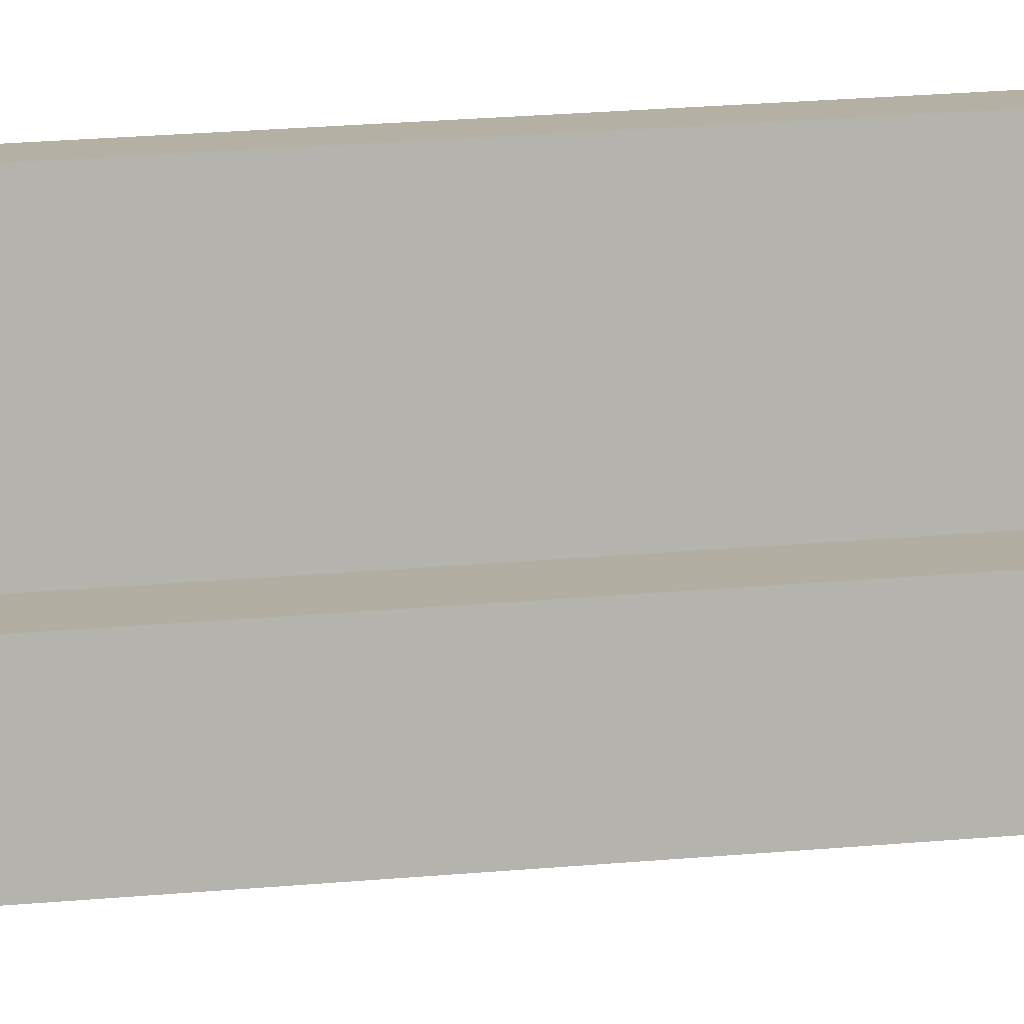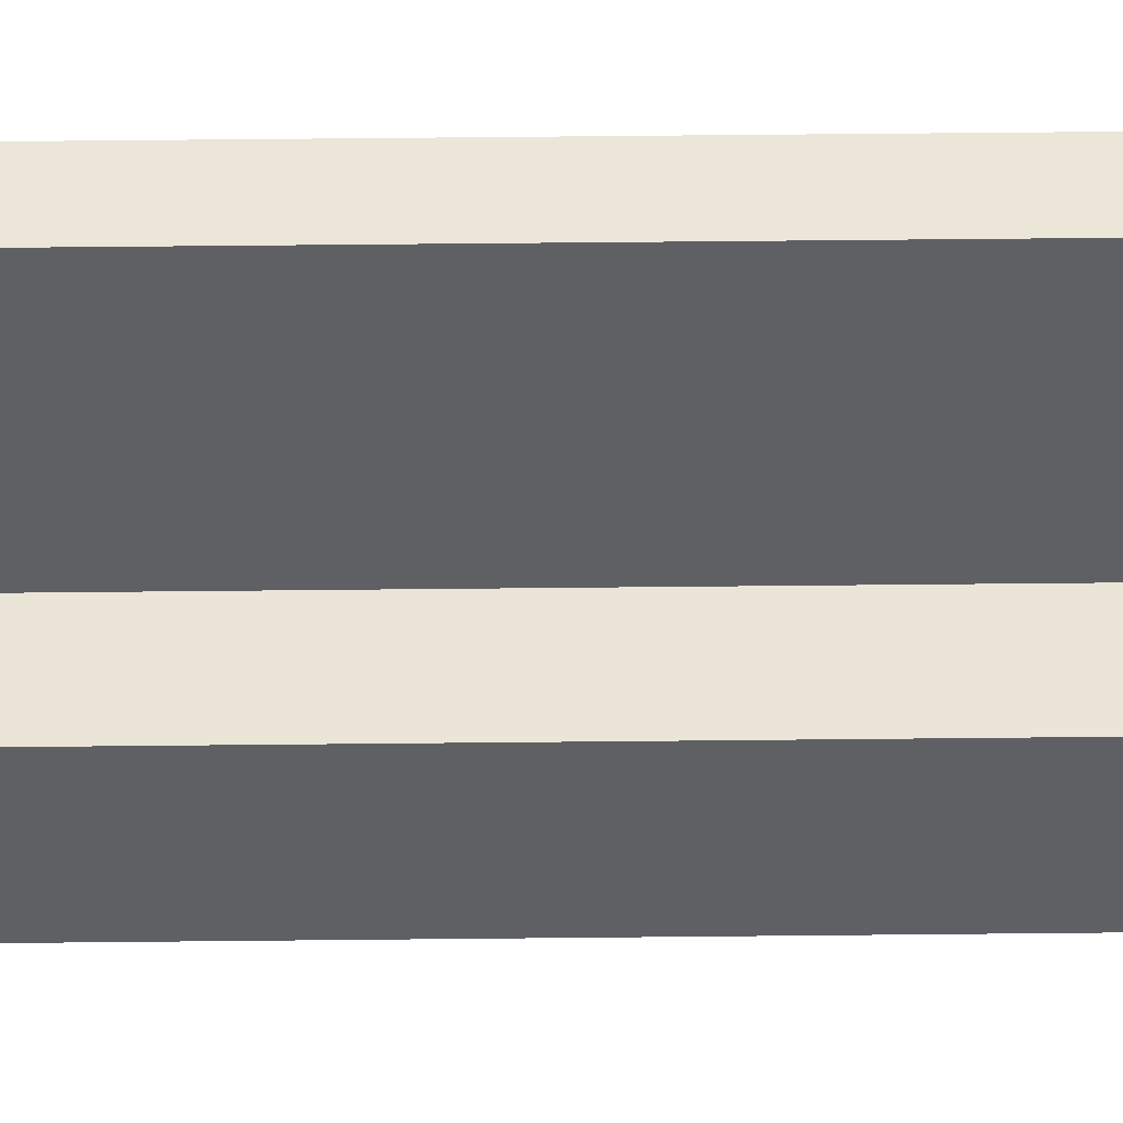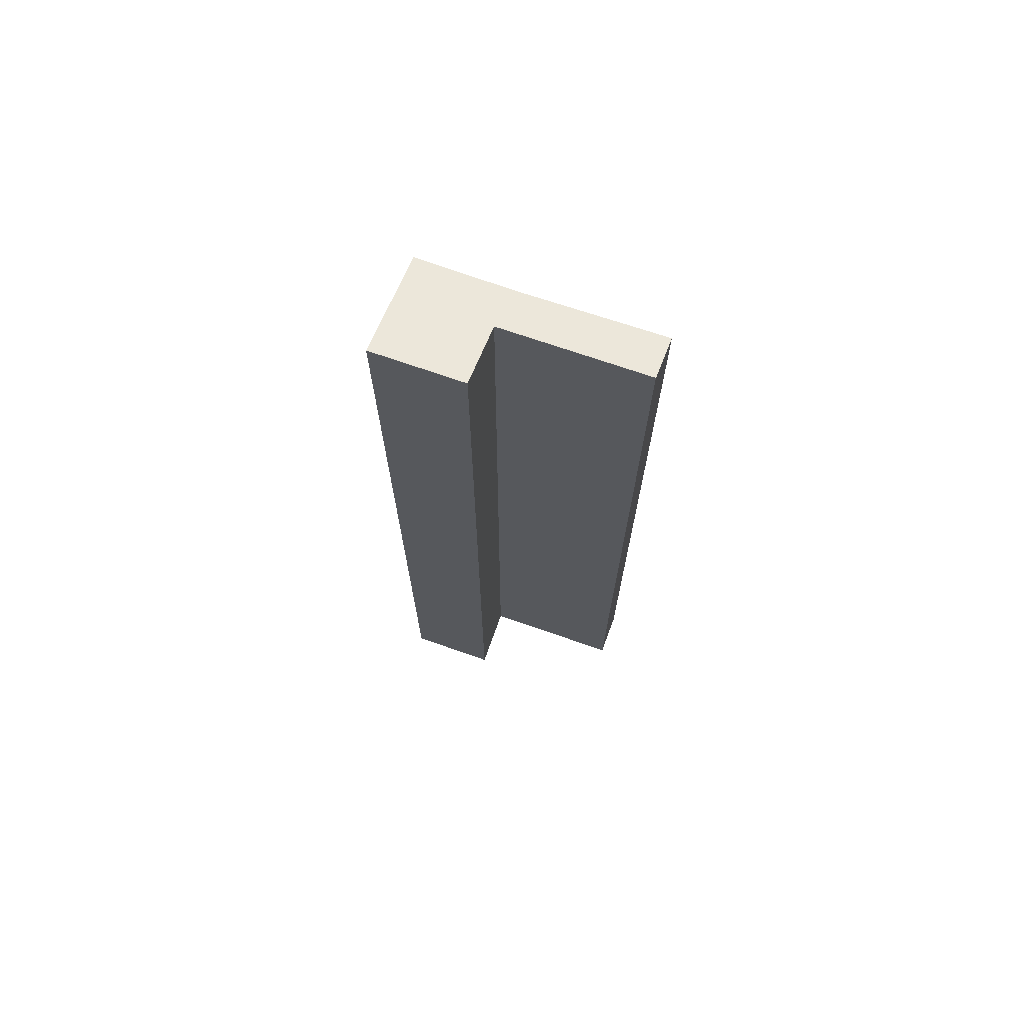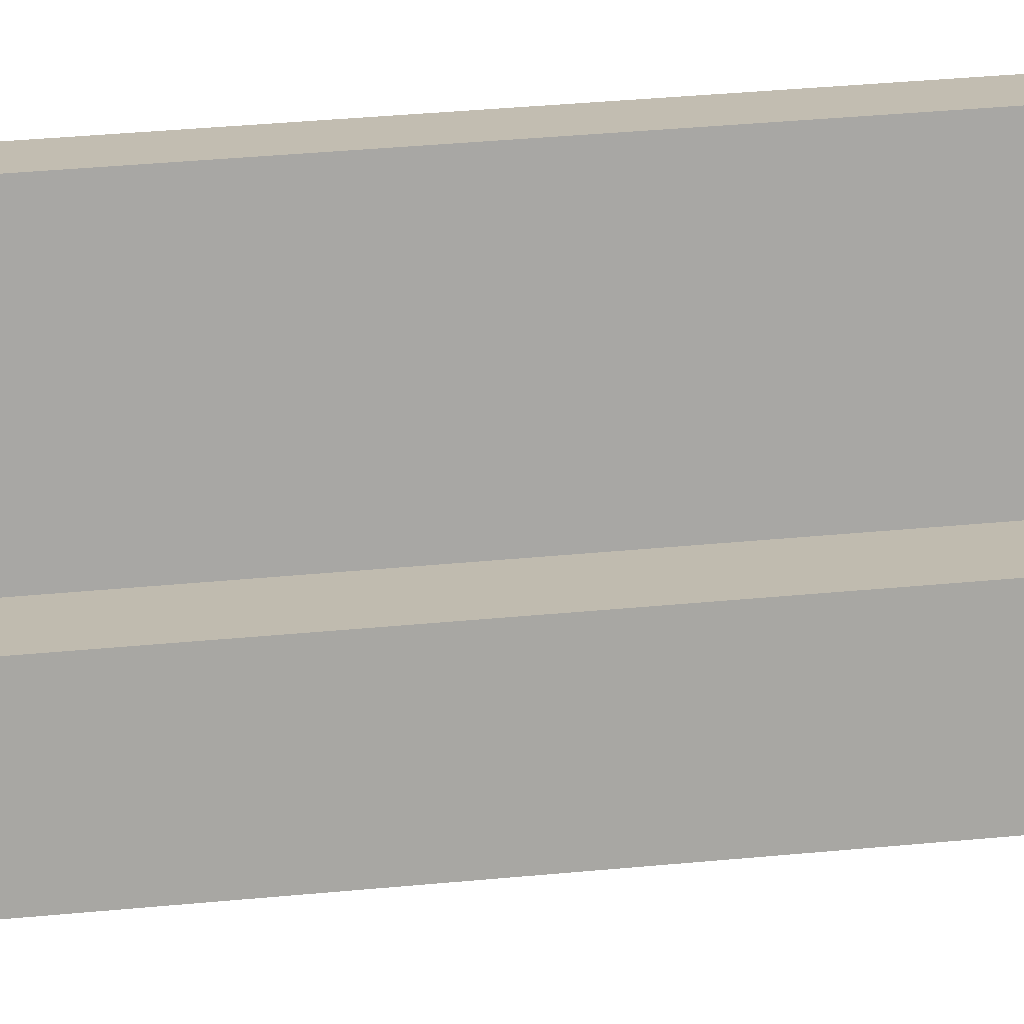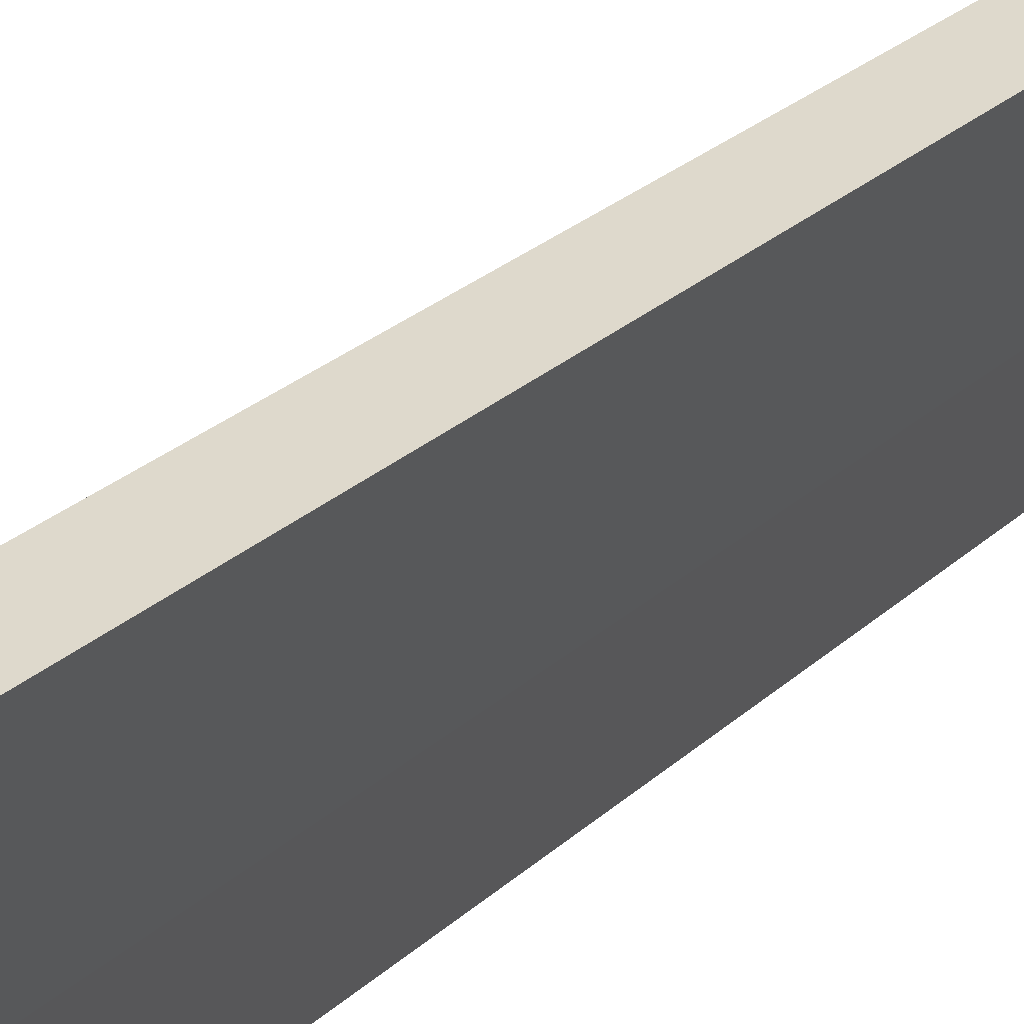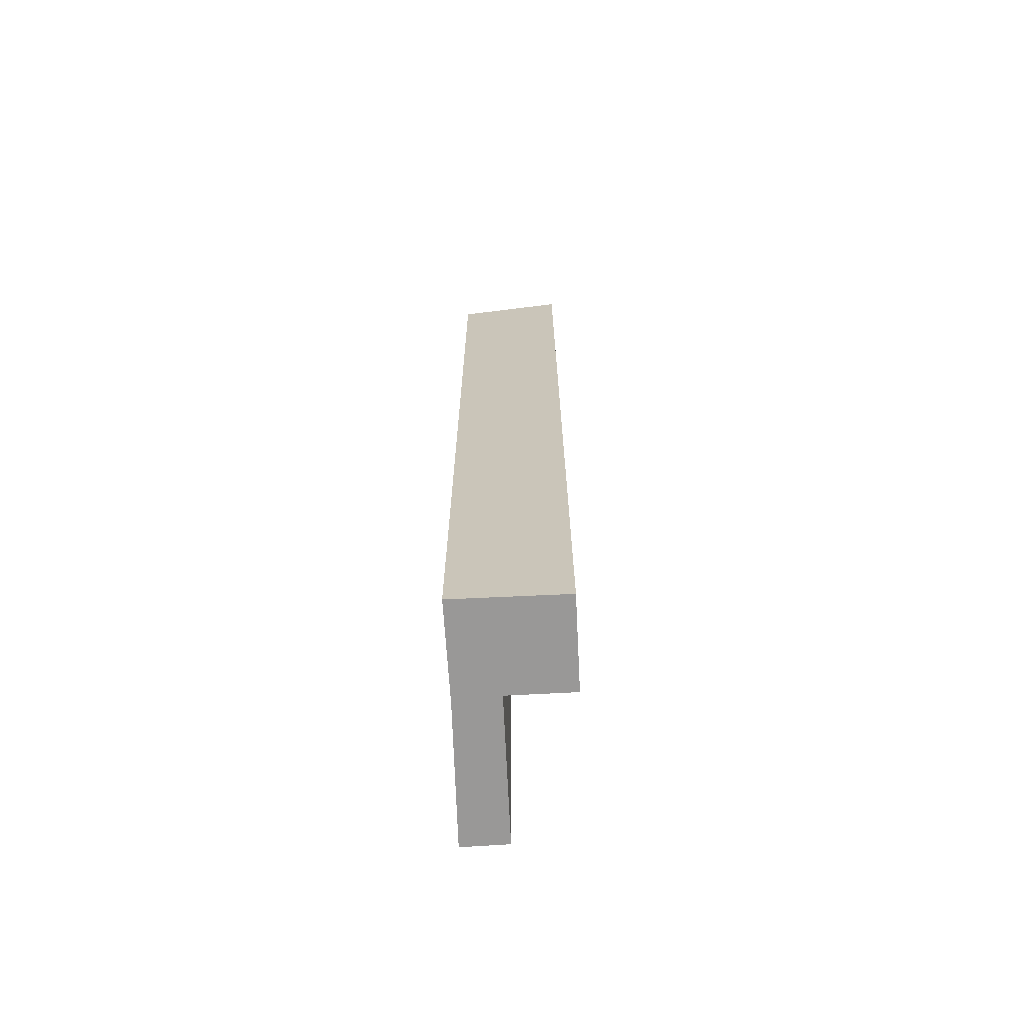
<metadata>
{"format":"obj","ext":"obj","renderer":"f3d","projection":"perspective","resolution":1024,"background":"white","views":[{"elev":26.6,"azim":-97.8,"up":"+Z"},{"elev":61.5,"azim":-90.6,"up":"+Z"},{"elev":71.1,"azim":-54.7,"up":"+Y"},{"elev":32.0,"azim":-98.0,"up":"+Z"},{"elev":23.0,"azim":32.1,"up":"+Z"},{"elev":-68.7,"azim":-161.2,"up":"+Y"}]}
</metadata>
<code>
v  1.064 40.54 3.733
v  2.569 39.74 -0.743
v  0 40.54 2.482e-15
v  4.544 39.12 -1.314
v  3.649 39.74 3.005
v  3.745 39.71 2.978
v  5.608 39.14 2.635
v  5.468 39.71 8.959
v  7.37 39.12 8.455
v  1.064 -2.286e-16 3.733
v  0 0 0
v  3.745 -1.823e-16 2.978
v  5.468 -5.486e-16 8.959
v  3.649 -1.84e-16 3.005
v  7.37 -5.177e-16 8.455
v  5.608 -1.613e-16 2.635
v  4.544 8.046e-17 -1.314
v  2.569 4.55e-17 -0.743
g defaultobject
f 1 2 3
f 2 1 4
f 4 1 5
f 4 5 6
f 4 6 7
f 7 6 8
f 7 8 9
f 3 10 1
f 10 3 11
f 12 8 6
f 8 12 13
f 10 5 1
f 5 10 6
f 6 10 12
f 12 10 14
f 13 9 8
f 9 13 15
f 9 16 7
f 16 9 15
f 16 4 7
f 4 16 17
f 2 11 3
f 11 2 4
f 11 4 18
f 18 4 17
f 13 16 15
f 16 13 12
f 16 12 17
f 17 12 14
f 17 14 10
f 17 10 11
f 17 11 18

</code>
